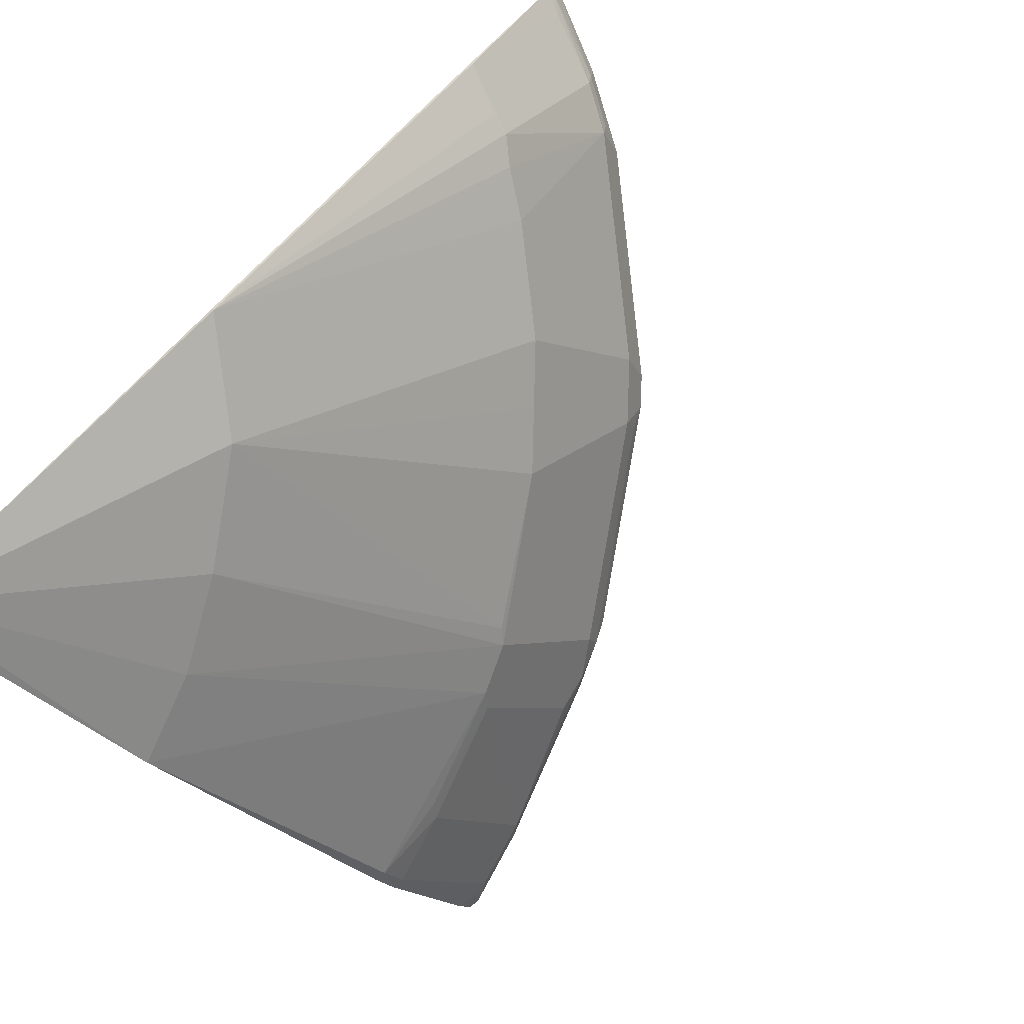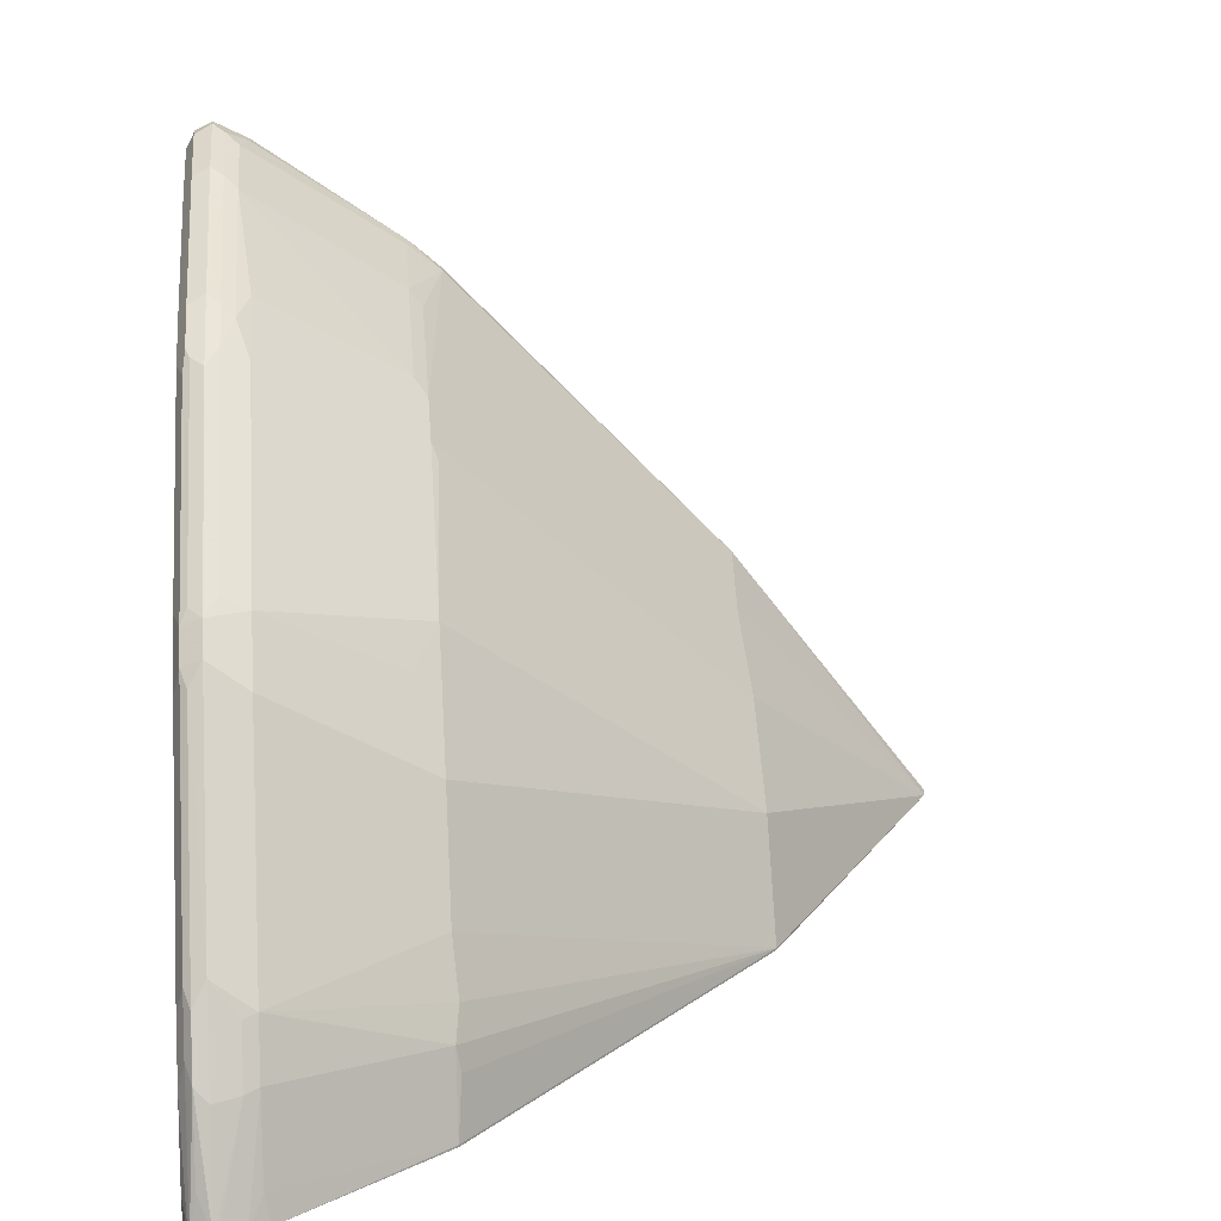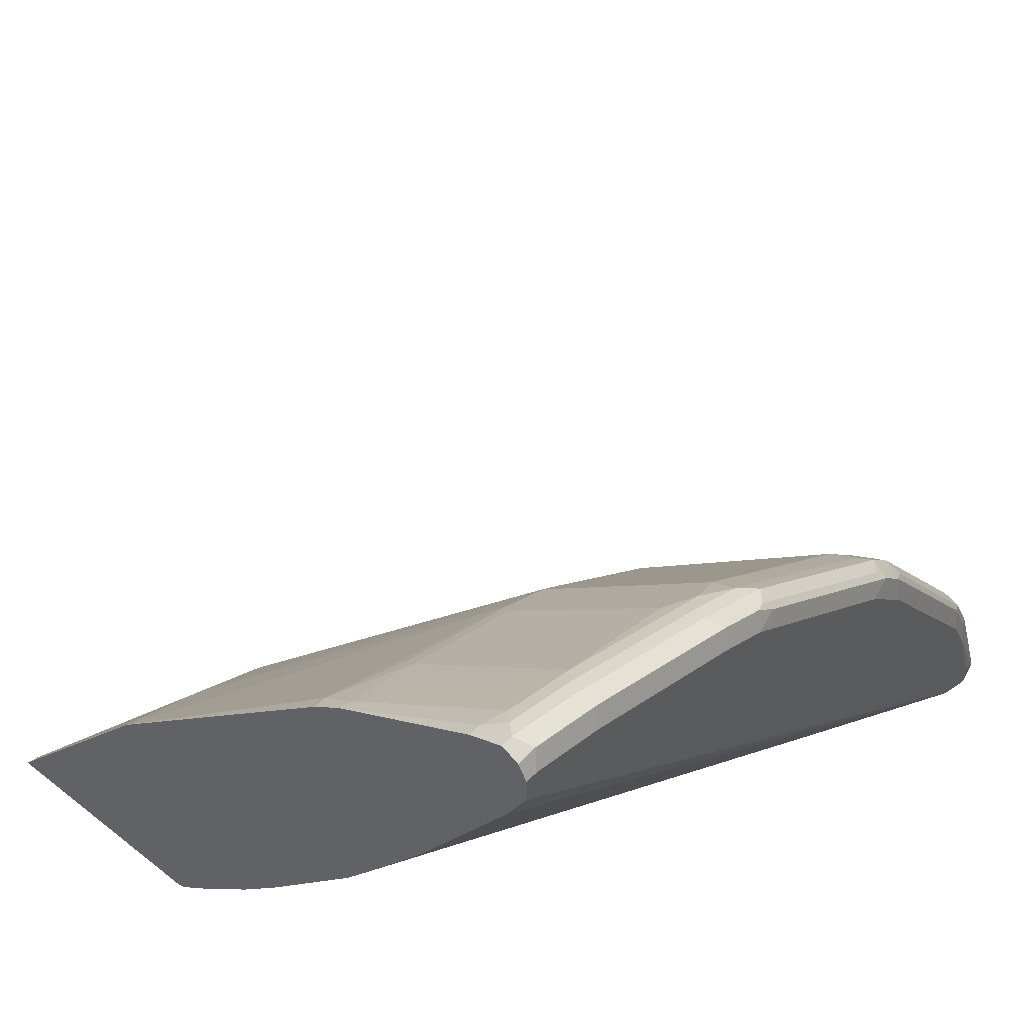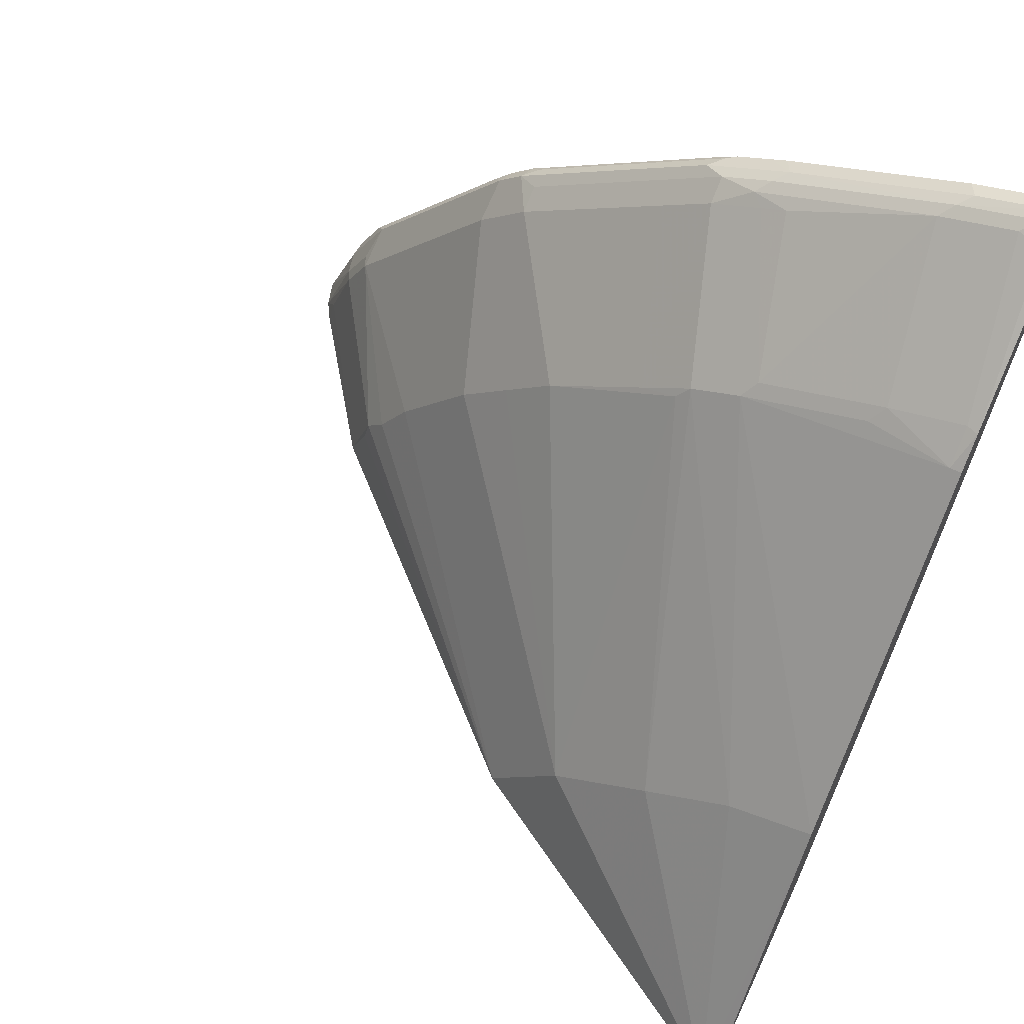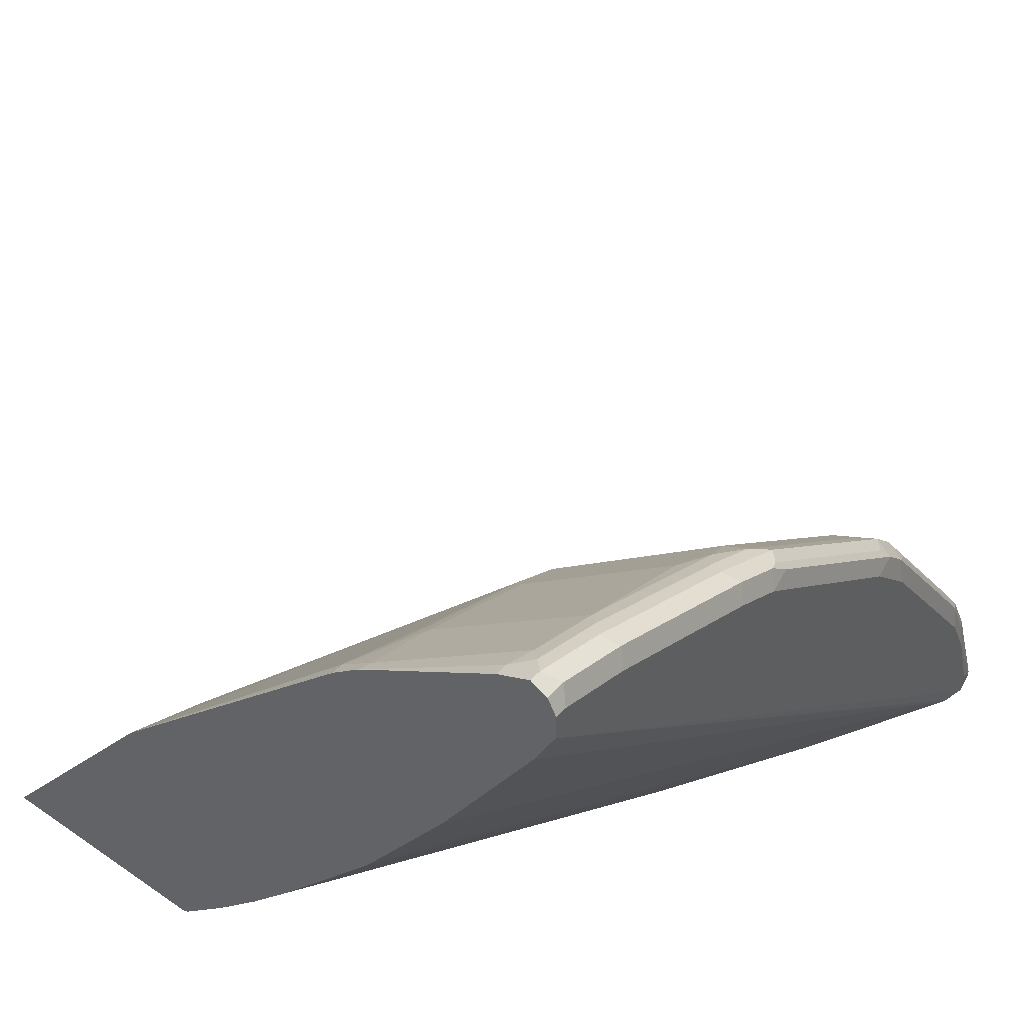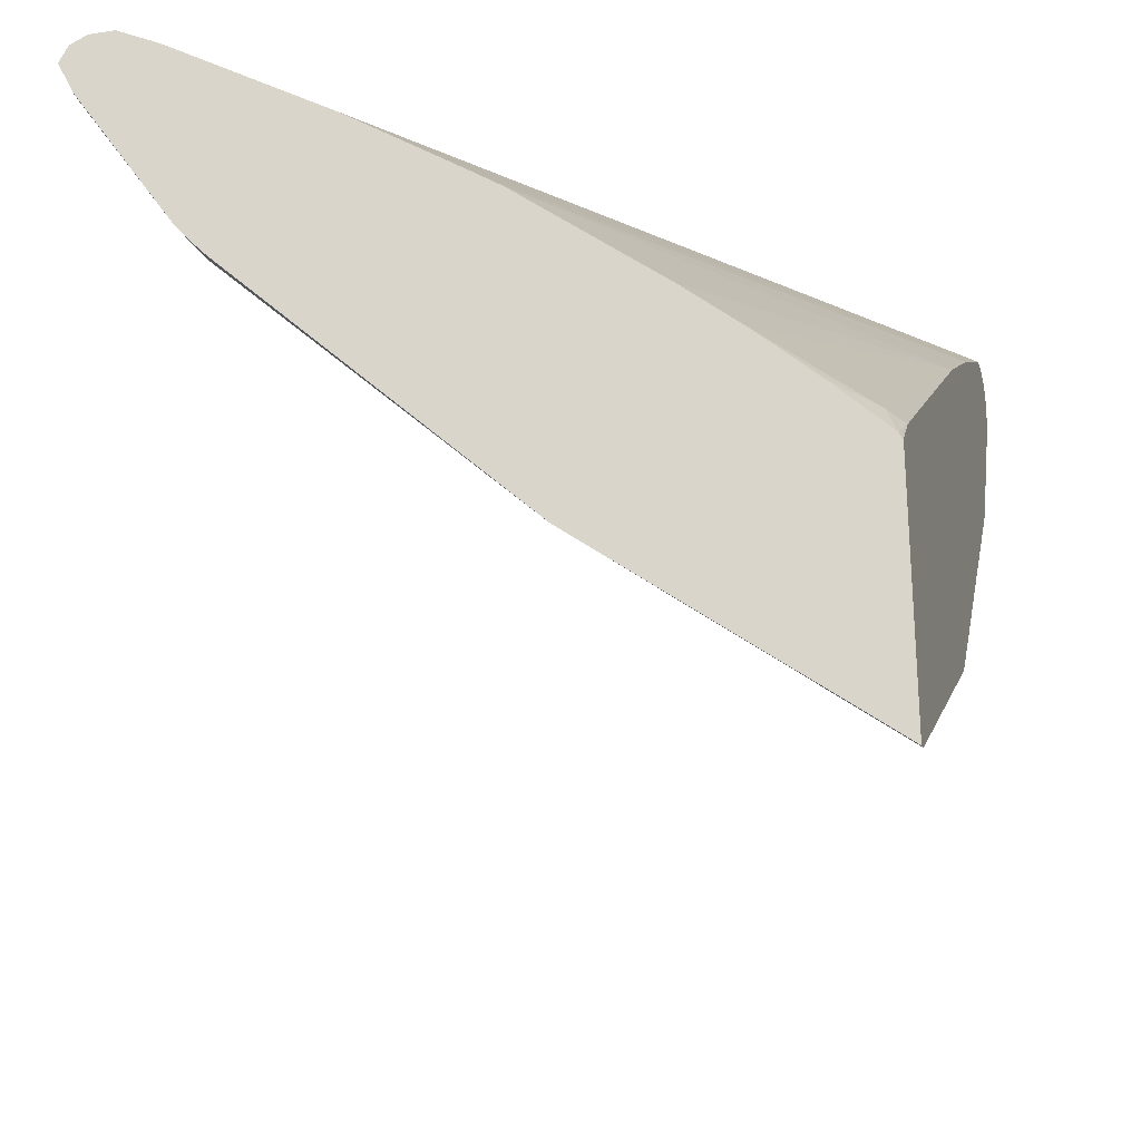
<metadata>
{"format":"obj","ext":"obj","renderer":"f3d","projection":"perspective","resolution":1024,"background":"white","views":[{"elev":-79.9,"azim":-136.3,"up":"+Y"},{"elev":19.6,"azim":-95.1,"up":"+Z"},{"elev":50.4,"azim":130.7,"up":"+Z"},{"elev":64.6,"azim":25.3,"up":"+Z"},{"elev":45.6,"azim":128.3,"up":"+Z"},{"elev":-25.5,"azim":104.1,"up":"+Y"}]}
</metadata>
<code>
v -0.2133 0.324 0.8911
v -0.2133 0.324 0.8708
v -0.2228 0.324 0.8911
v -0.2133 0.3193 0.9005
v -0.2133 0.3069 0.8366
v -0.8049 0.3183 0.3478
v -0.81 0.3203 0.3478
v -0.8268 0.324 0.3478
v -0.2296 0.3172 0.9046
v -0.2835 0.324 0.8708
v -0.2133 0.3172 0.9046
v -0.2133 0.2461 0.7353
v -0.685 0.2514 0.3478
v -0.2133 0.2287 0.7064
v -0.2133 0.1882 0.6456
v -0.2133 0.1678 0.6153
v -0.8303 0.324 0.3478
v -0.2228 0.3037 0.9114
v -0.2133 0.3132 0.9066
v -0.2903 0.3172 0.8843
v -0.4254 0.324 0.8101
v -0.567 0.1796 0.3478
v -0.2133 0.1516 0.5916
v -0.8303 0.324 0.3646
v -0.8491 0.3198 0.3478
v -0.2329 0.2936 0.9063
v -0.2228 0.2768 0.8978
v -0.2133 0.3037 0.9114
v -0.2835 0.3037 0.8911
v -0.2937 0.2936 0.886
v -0.4321 0.3172 0.8235
v -0.4254 0.3037 0.8303
v -0.4659 0.324 0.7898
v -0.5619 0.1765 0.3478
v -0.2133 0.06432 0.4825
v -0.81 0.324 0.4253
v -0.8515 0.3187 0.3478
v -0.8126 0.3189 0.4456
v -0.243 0.2835 0.8987
v -0.2133 0.1588 0.8173
v -0.2133 0.2768 0.8978
v -0.3038 0.2835 0.8784
v -0.4355 0.2936 0.8252
v -0.4726 0.3172 0.8033
v -0.4405 0.3139 0.8202
v -0.4659 0.3037 0.8101
v -0.6278 0.324 0.6683
v -0.6506 0.3189 0.6683
v -0.4886 0.3189 0.7898
v -0.5012 0.136 0.3478
v -0.2133 0.02701 0.4388
v -0.2329 -0.03036 0.3595
v -0.7898 0.324 0.4658
v -0.8589 0.3037 0.3478
v -0.8455 0.3139 0.3747
v -0.8253 0.3139 0.4354
v -0.8236 0.3172 0.4253
v -0.805 0.3139 0.476
v -0.7923 0.3189 0.4861
v -0.2228 0.162 0.8176
v -0.2228 0.135 0.7966
v -0.2133 0.135 0.7966
v -0.4152 0.2734 0.8252
v -0.3848 0.162 0.7569
v -0.2835 0.162 0.7974
v -0.4456 0.2835 0.8176
v -0.476 0.2936 0.805
v -0.481 0.3139 0.7999
v -0.4928 0.3037 0.7966
v -0.6683 0.324 0.6278
v -0.6708 0.3189 0.648
v -0.675 0.3037 0.6548
v -0.6548 0.3037 0.6751
v -0.643 0.3139 0.6784
v -0.562 0.3139 0.7392
v -0.4405 0.0955 0.3478
v -0.2133 0.0004817 0.41
v -0.2133 -0.01709 0.3911
v -0.2133 -0.03733 0.3708
v -0.2133 -0.05757 0.3506
v -0.2407 -0.03813 0.3478
v -0.7291 0.324 0.5469
v -0.8583 0.301 0.3478
v -0.8253 0.2835 0.4279
v -0.8303 0.3037 0.4253
v -0.8033 0.3037 0.4793
v -0.7316 0.3189 0.5671
v -0.7966 0.3037 0.4929
v -0.6835 0.3139 0.6379
v -0.2133 -0.09142 0.5612
v -0.2937 0.1519 0.7848
v -0.395 0.1519 0.7442
v -0.4355 0.2734 0.8152
v -0.4254 0.162 0.7367
v -0.4152 0.1519 0.7341
v -0.476 0.2734 0.7949
v -0.6379 0.2936 0.6835
v -0.5165 0.2734 0.7645
v -0.6784 0.2734 0.6329
v -0.7392 0.2734 0.5519
v -0.6379 0.2734 0.6733
v -0.2133 -0.06307 0.3478
v -0.2175 -0.05893 0.3478
v -0.8532 0.2835 0.3478
v -0.8202 0.2734 0.4304
v -0.805 0.2835 0.4684
v -0.7999 0.2734 0.4709
v -0.2835 -0.08773 0.5333
v -0.2228 -0.2528 0.3478
v -0.2133 -0.2552 0.3478
v -0.4355 0.1519 0.724
v -0.476 0.1519 0.6936
v -0.6379 0.1519 0.5519
v -0.6379 0.2126 0.6127
v -0.5974 0.1721 0.6127
v -0.5569 0.1519 0.6329
v -0.8479 0.2747 0.3478
v -0.8404 0.2734 0.3696
v -0.7594 0.1519 0.3494
v -0.7392 0.1519 0.4101
v -0.7223 0.1485 0.4321
v -0.6987 0.1519 0.4709
v -0.3544 -0.09108 0.4911
v -0.4355 -0.09108 0.4304
v -0.4962 -0.09108 0.3494
v -0.4962 -0.09108 0.3478
v -0.4456 0.1468 0.7113
v -0.5974 0.1519 0.5924
v -0.8446 0.2692 0.3478
v -0.7425 0.1485 0.3916
v -0.7594 0.1519 0.3478
f 1 2 8
f 61 65 91
f 61 91 92
f 61 92 90
f 63 93 64
f 63 66 93
f 64 93 94
f 64 94 95
f 64 95 92
f 64 92 91
f 64 91 65
f 66 67 96
f 66 96 93
f 67 69 73
f 61 90 62
f 67 73 97
f 67 98 96
f 68 75 69
f 69 75 73
f 70 82 87
f 70 87 71
f 71 87 89
f 72 99 101
f 72 101 73
f 72 89 88
f 72 88 100
f 72 100 99
f 73 101 97
f 73 75 74
f 67 97 98
f 60 65 61
f 58 89 87
f 58 88 89
f 43 67 66
f 44 49 68
f 46 68 69
f 46 69 67
f 47 70 48
f 48 70 71
f 48 71 72
f 48 72 73
f 48 73 74
f 48 74 75
f 48 75 49
f 49 75 68
f 50 52 76
f 51 77 52
f 52 77 78
f 52 78 79
f 52 79 80
f 52 80 81
f 52 81 76
f 53 59 87
f 53 87 82
f 54 83 84
f 54 84 85
f 54 85 56
f 54 56 55
f 56 85 86
f 56 86 88
f 56 88 58
f 58 87 59
f 80 102 103
f 42 66 63
f 80 103 81
f 84 104 105
f 107 121 122
f 108 111 123
f 108 123 109
f 109 123 124
f 109 124 125
f 109 125 126
f 111 112 127
f 111 127 123
f 112 116 127
f 113 128 115
f 113 115 114
f 113 122 124
f 113 124 128
f 107 120 121
f 115 128 116
f 116 128 124
f 117 129 118
f 118 129 119
f 119 125 130
f 119 130 120
f 119 129 131
f 119 131 126
f 119 126 125
f 120 130 125
f 120 125 121
f 121 125 122
f 122 125 124
f 123 127 124
f 116 124 127
f 105 120 107
f 105 119 120
f 105 118 119
f 84 105 107
f 84 107 106
f 84 106 88
f 84 88 86
f 84 86 85
f 88 106 107
f 88 107 100
f 90 108 109
f 90 109 110
f 90 92 108
f 92 95 108
f 93 96 94
f 94 96 111
f 94 111 95
f 95 111 108
f 96 98 112
f 96 112 111
f 97 101 98
f 98 101 112
f 99 113 114
f 99 114 101
f 99 100 113
f 100 107 122
f 100 122 113
f 101 114 115
f 101 115 116
f 101 116 112
f 104 117 118
f 104 118 105
f 83 104 84
f 42 65 60
f 71 89 72
f 42 63 64
f 1 5 2
f 2 5 6
f 2 6 7
f 2 7 8
f 3 9 4
f 3 10 20
f 3 20 9
f 4 9 11
f 5 12 6
f 6 13 22
f 6 22 34
f 6 34 50
f 6 50 76
f 1 12 5
f 6 76 81
f 6 103 102
f 6 102 110
f 6 110 109
f 6 109 126
f 6 126 131
f 6 131 129
f 6 129 117
f 6 117 104
f 6 104 83
f 6 83 54
f 6 54 37
f 6 37 25
f 6 25 17
f 6 81 103
f 1 14 12
f 1 15 14
f 1 16 15
f 1 8 17
f 1 17 24
f 1 24 36
f 1 36 53
f 1 53 82
f 1 82 70
f 1 70 47
f 1 47 33
f 42 64 65
f 1 21 10
f 1 10 3
f 1 3 4
f 1 4 11
f 1 11 19
f 1 19 28
f 1 28 41
f 1 41 40
f 1 40 62
f 1 62 90
f 1 90 110
f 1 110 102
f 1 102 80
f 1 80 79
f 1 79 78
f 1 78 77
f 1 77 51
f 1 51 35
f 1 35 23
f 1 23 16
f 6 17 8
f 6 8 7
f 1 33 21
f 6 14 15
f 30 32 43
f 30 43 66
f 30 66 42
f 31 44 68
f 31 68 45
f 31 45 32
f 32 45 68
f 32 68 46
f 32 46 67
f 32 67 43
f 33 47 48
f 33 48 49
f 33 49 44
f 34 35 51
f 34 51 52
f 34 52 50
f 36 38 53
f 37 54 55
f 37 55 56
f 37 56 57
f 37 57 38
f 38 58 59
f 38 59 53
f 38 57 56
f 39 60 40
f 39 42 60
f 40 60 61
f 40 61 62
f 6 12 14
f 29 32 30
f 27 40 41
f 38 56 58
f 26 42 39
f 6 15 16
f 27 39 40
f 6 16 13
f 9 18 19
f 9 20 18
f 10 21 20
f 13 16 23
f 13 23 22
f 17 25 24
f 18 26 27
f 18 27 41
f 18 41 28
f 18 28 19
f 18 20 29
f 9 19 11
f 18 30 26
f 18 29 30
f 25 38 36
f 24 25 36
f 23 35 34
f 22 23 34
f 25 37 38
f 26 30 42
f 20 21 31
f 21 44 31
f 20 31 32
f 26 39 27
f 20 32 29
f 21 33 44

</code>
